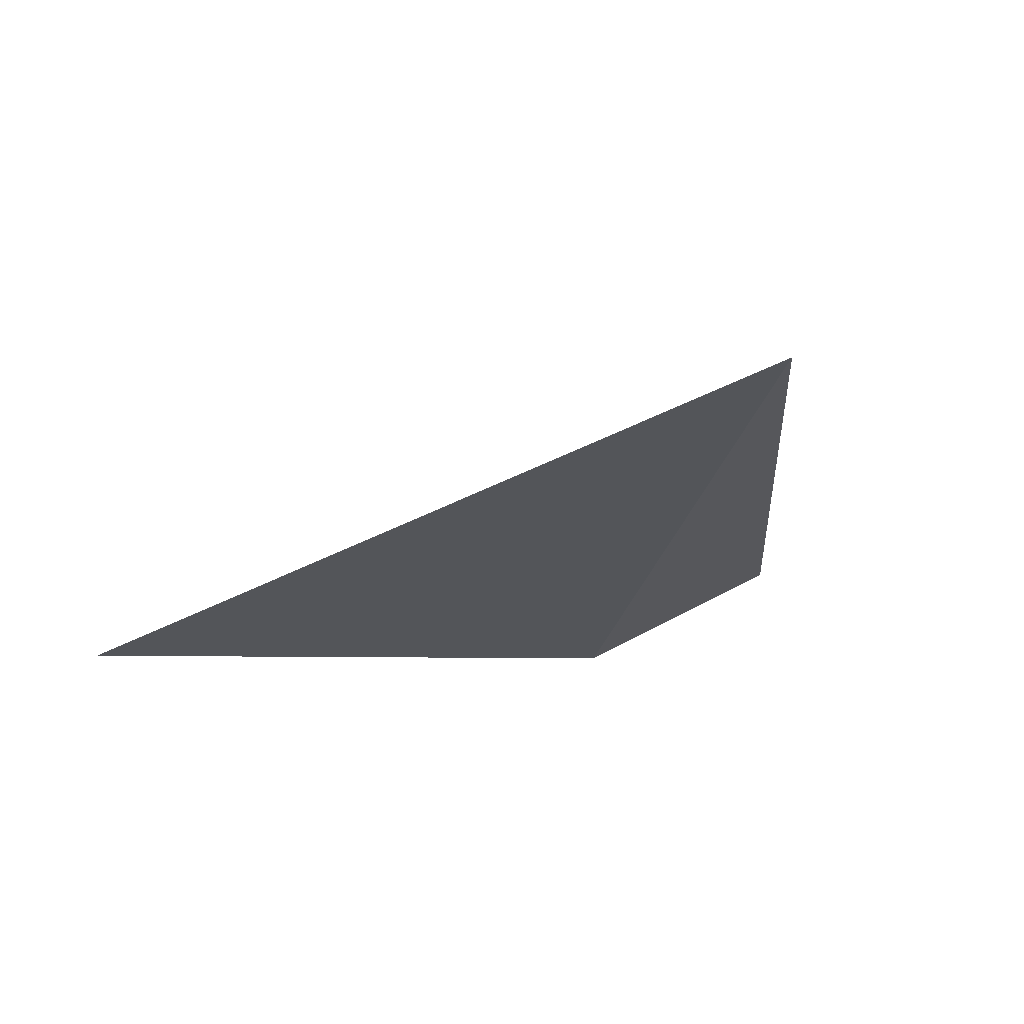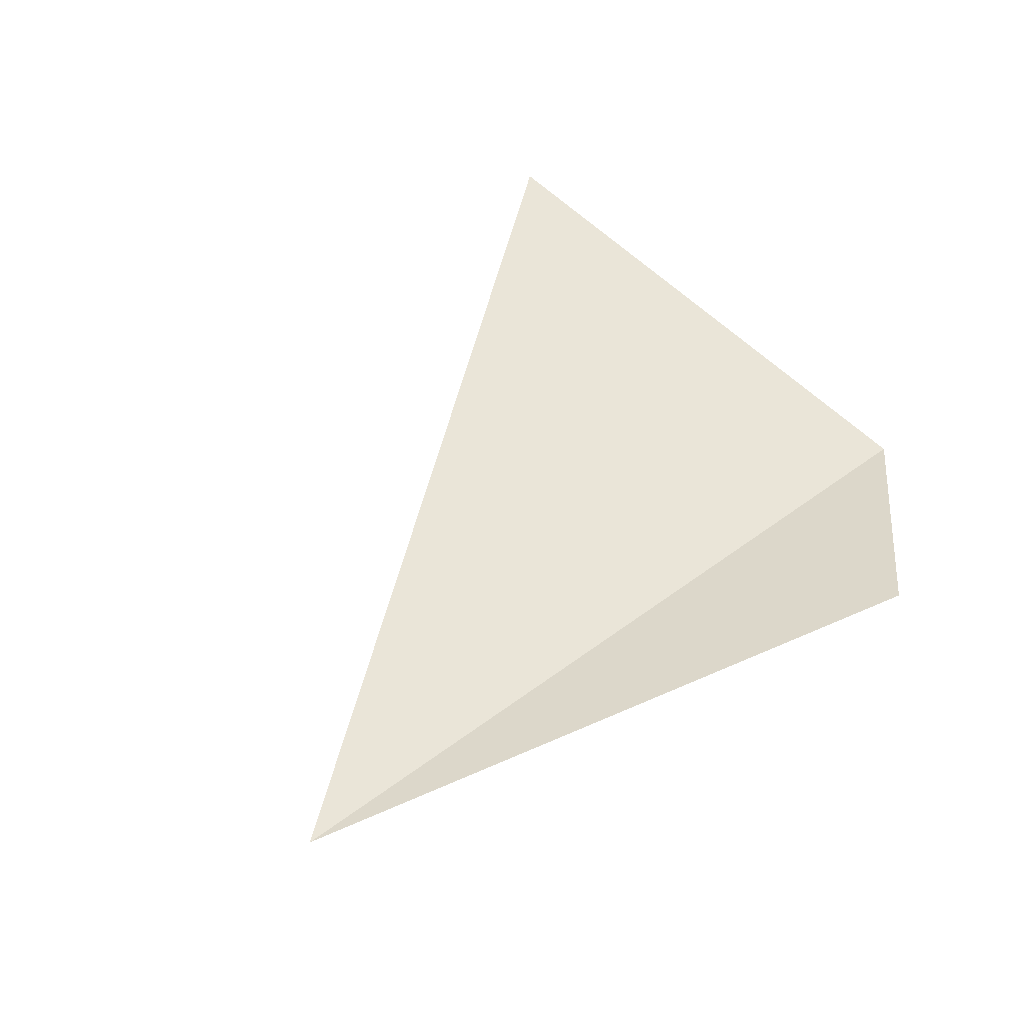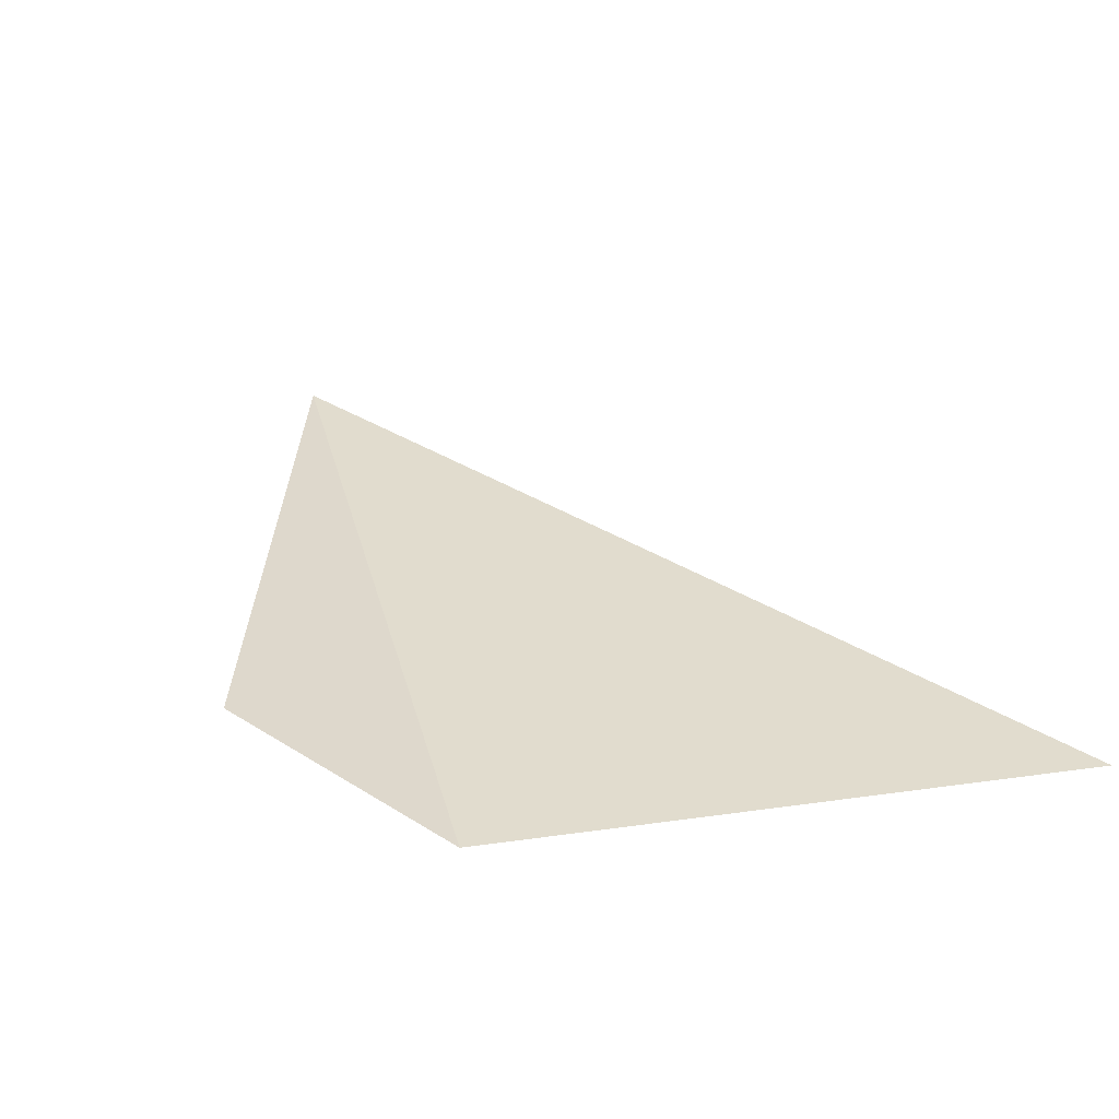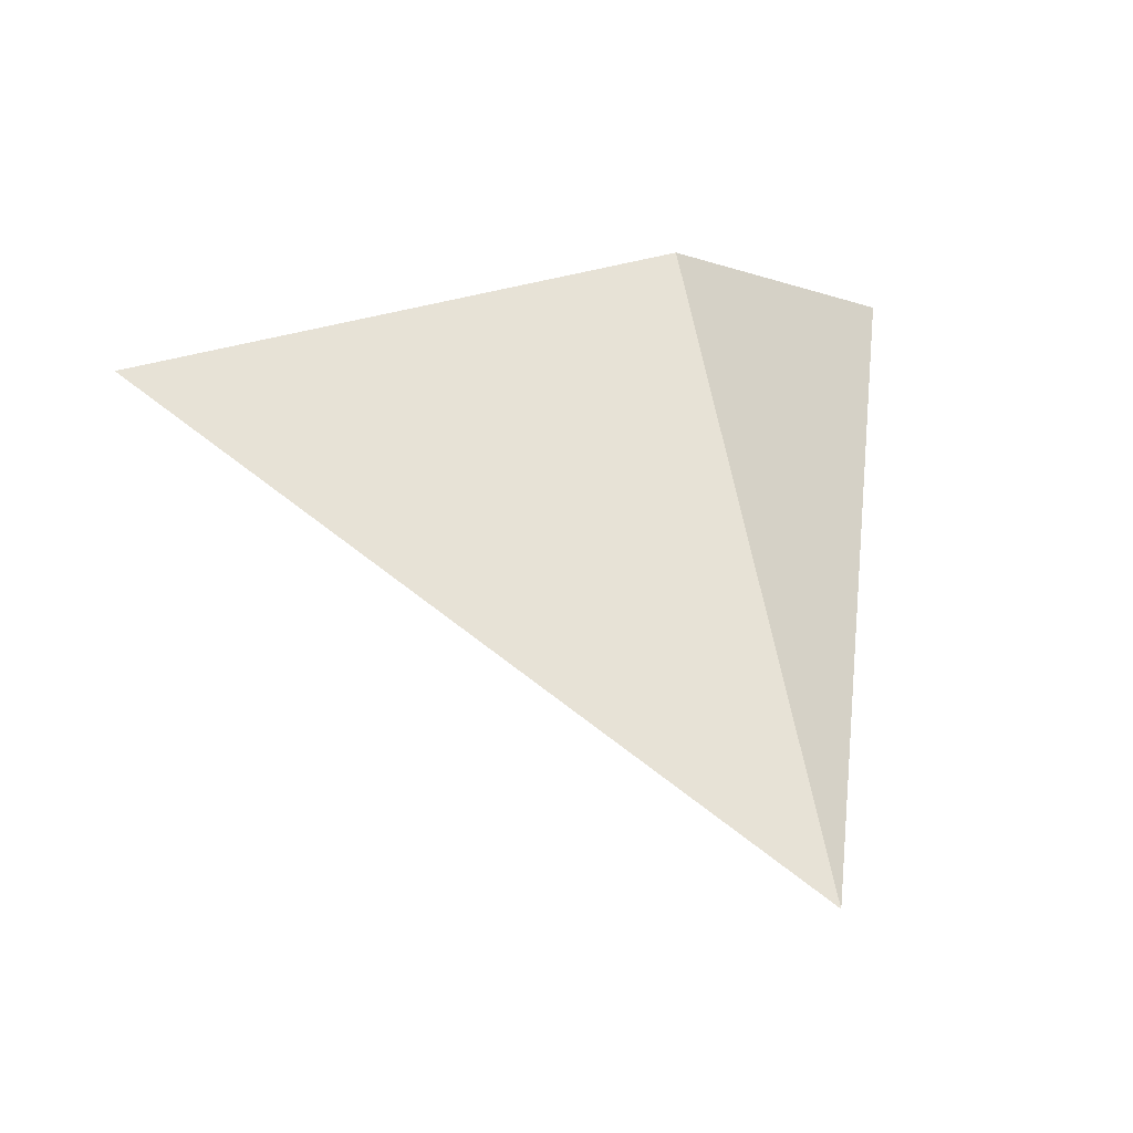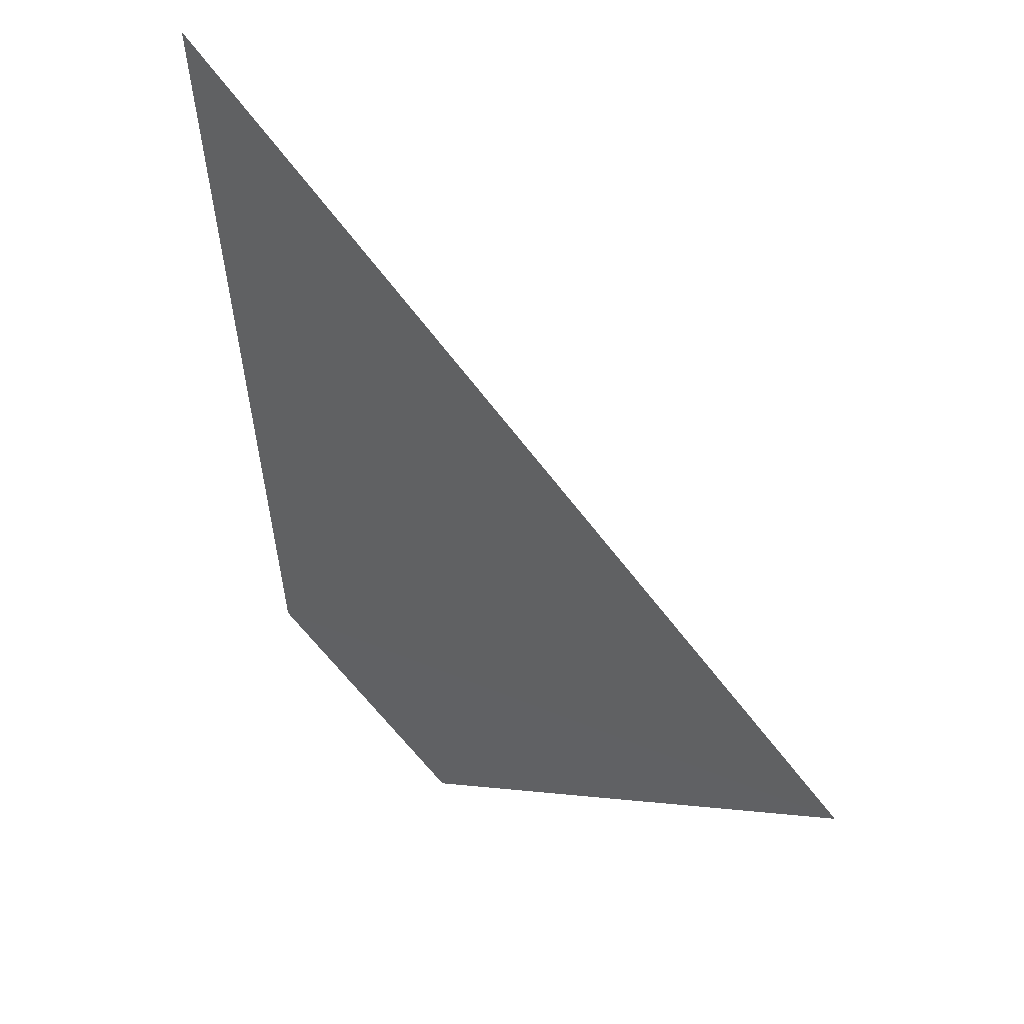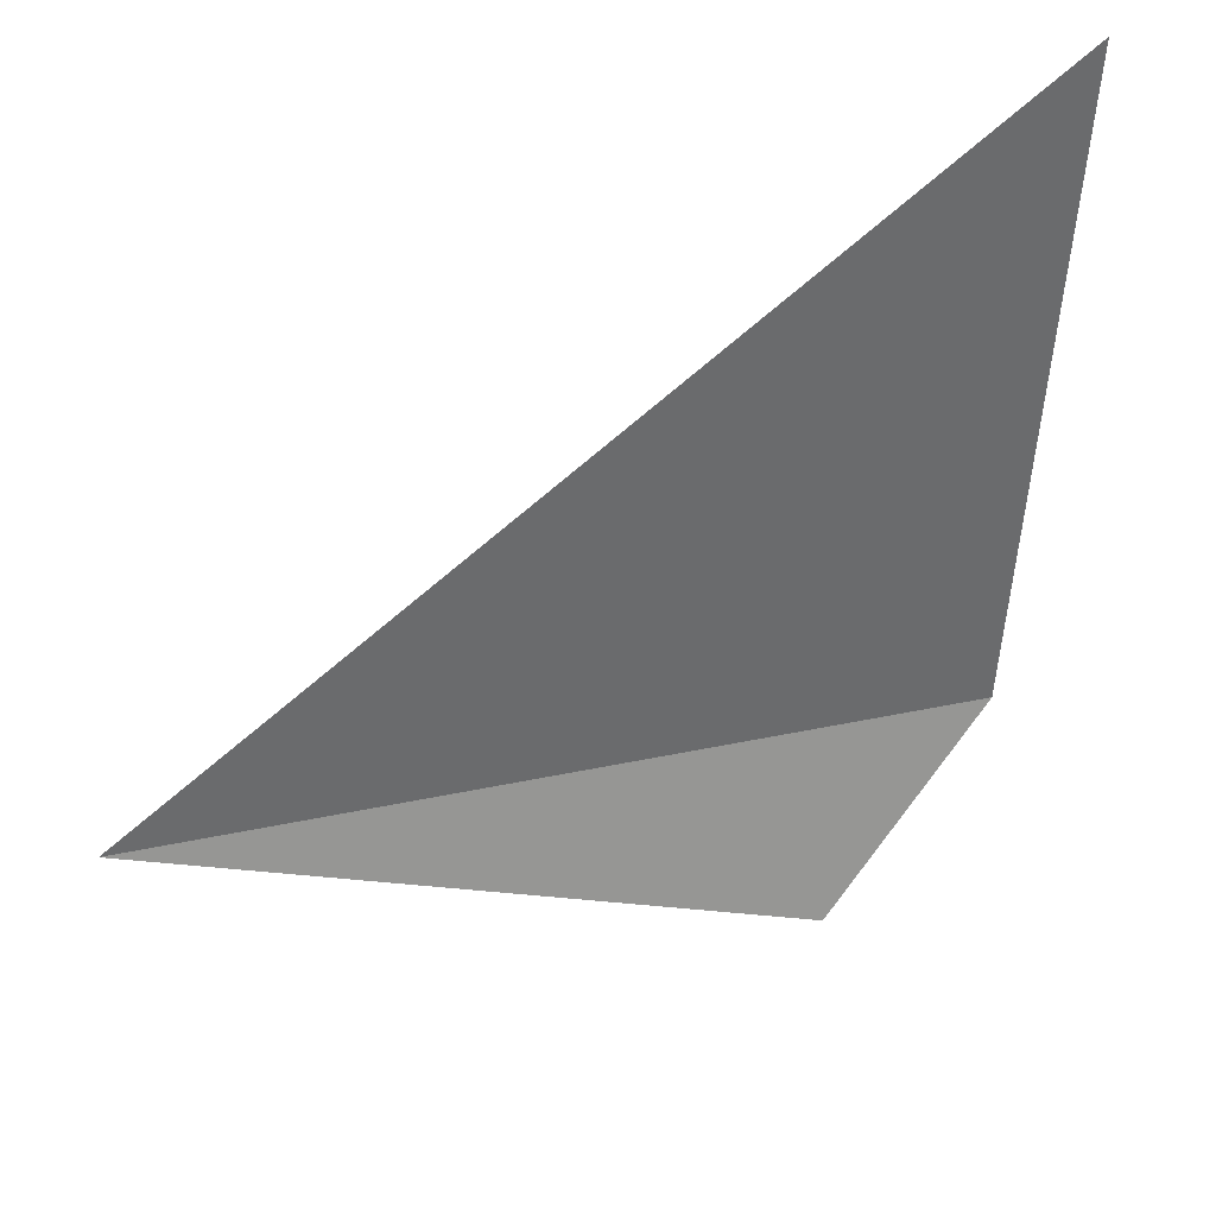
<metadata>
{"format":"obj","ext":"obj","renderer":"f3d","projection":"perspective","resolution":1024,"background":"white","views":[{"elev":-26.4,"azim":71.2,"up":"+Y"},{"elev":54.8,"azim":135.0,"up":"+Y"},{"elev":35.3,"azim":-111.5,"up":"+Y"},{"elev":57.2,"azim":73.3,"up":"+Y"},{"elev":23.3,"azim":48.9,"up":"+Z"},{"elev":43.5,"azim":158.9,"up":"+Z"}]}
</metadata>
<code>
v -14.56 4.23 22.83
v -14.38 4.208 22.91
v -14.61 4.211 22.88
v -14.63 4.194 23.06
f 3 1 2
f 3 2 4

</code>
